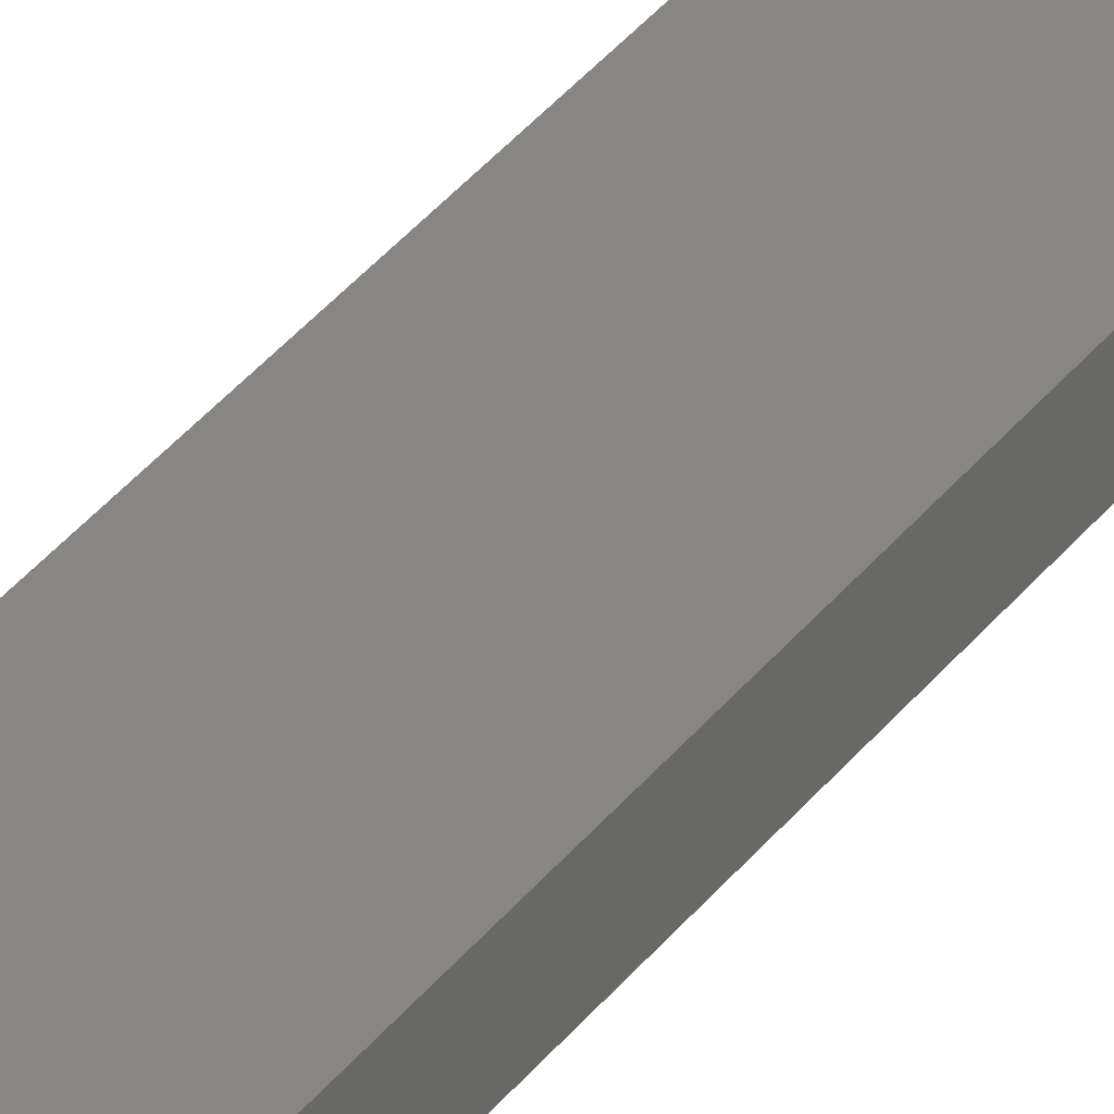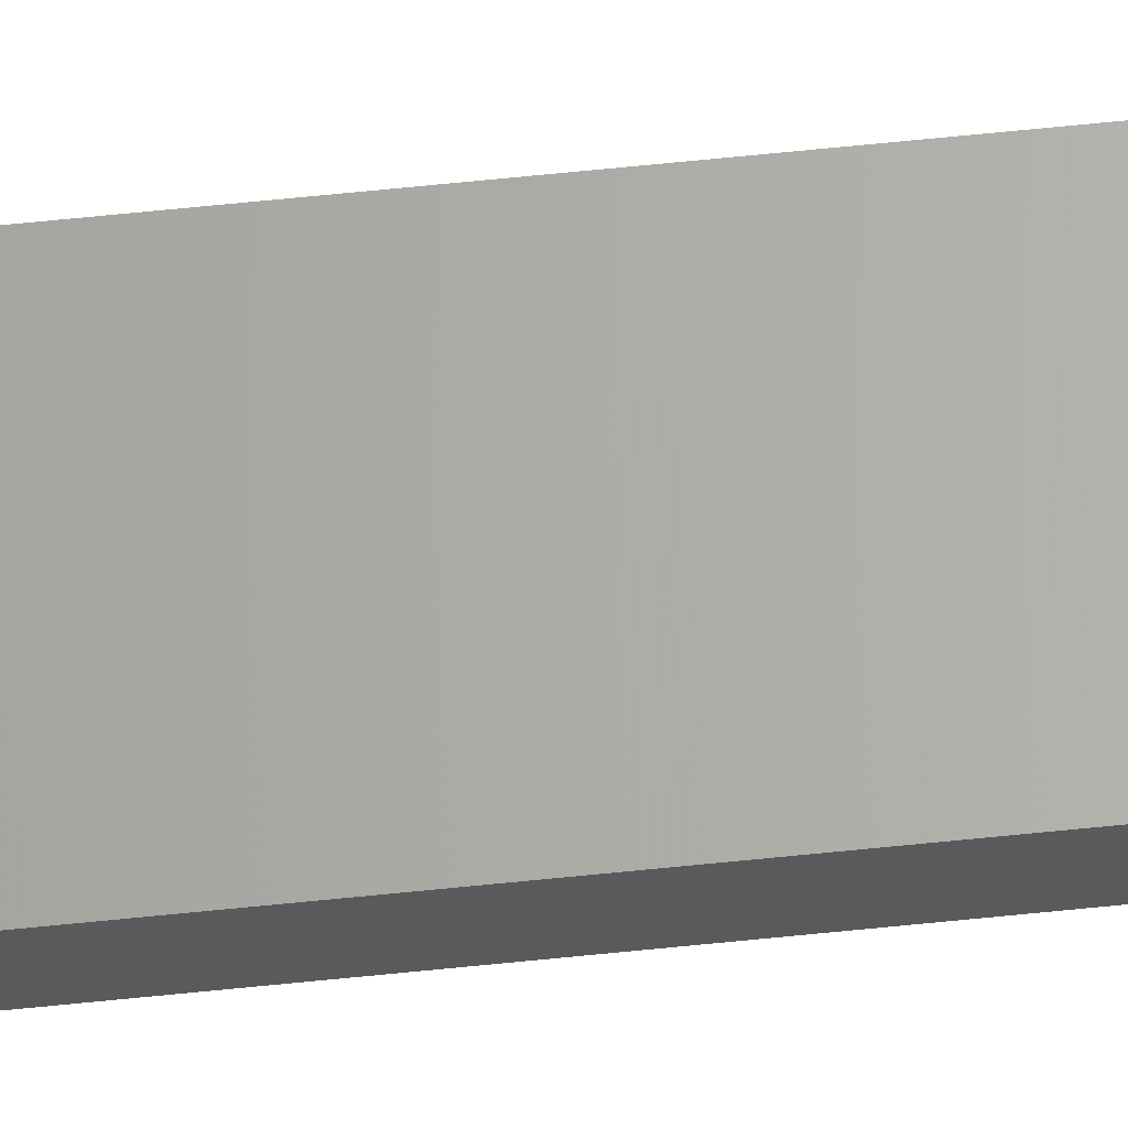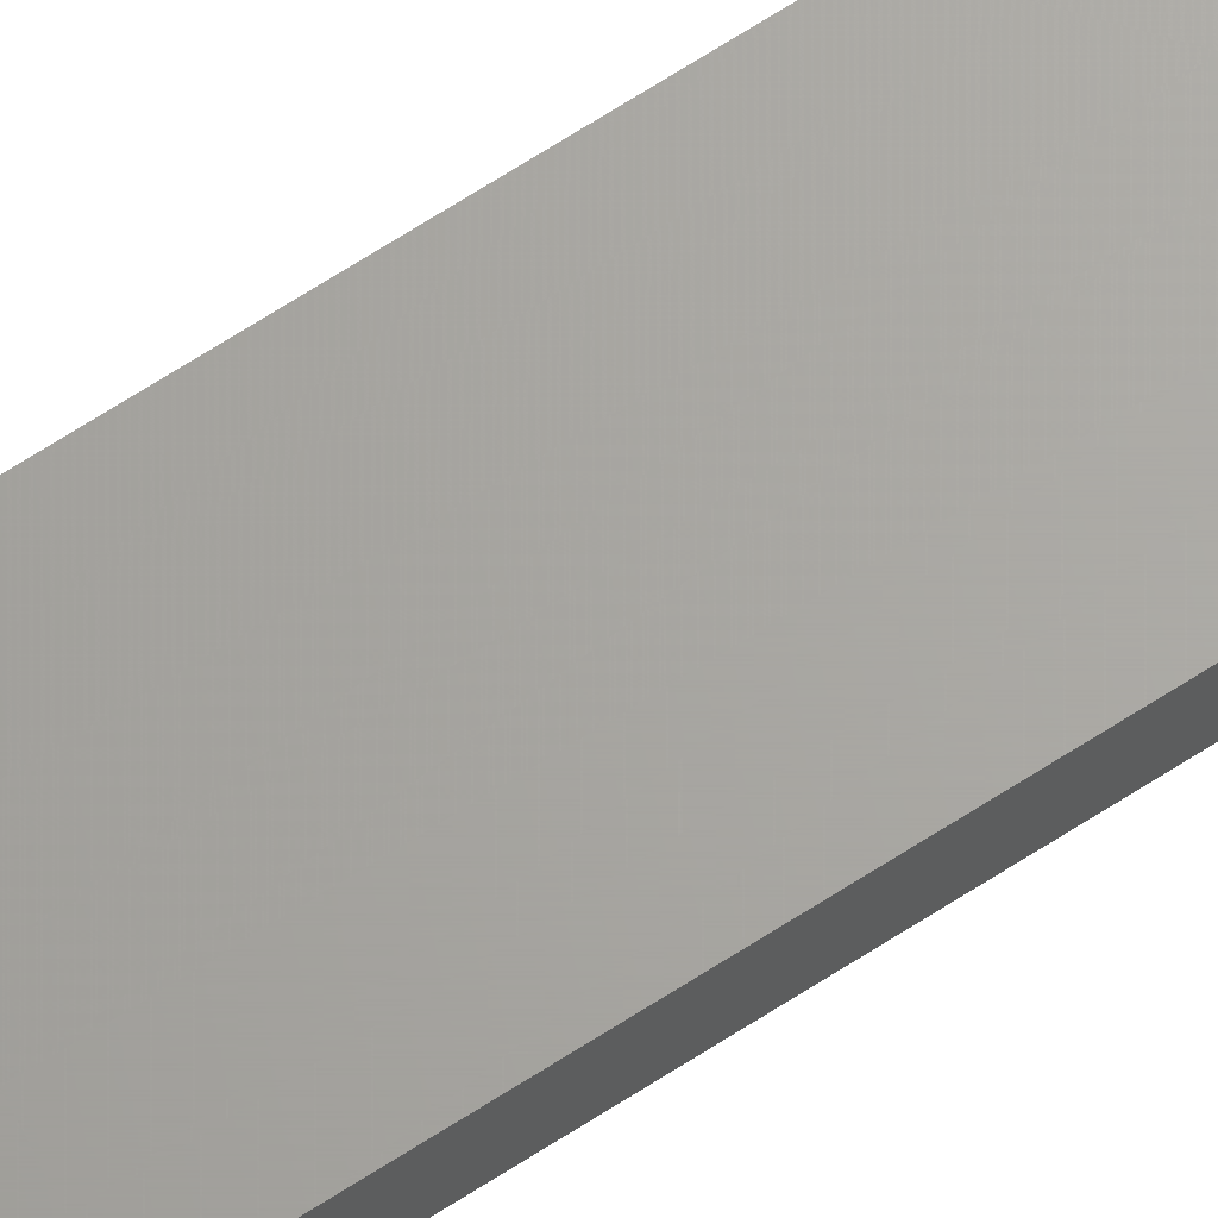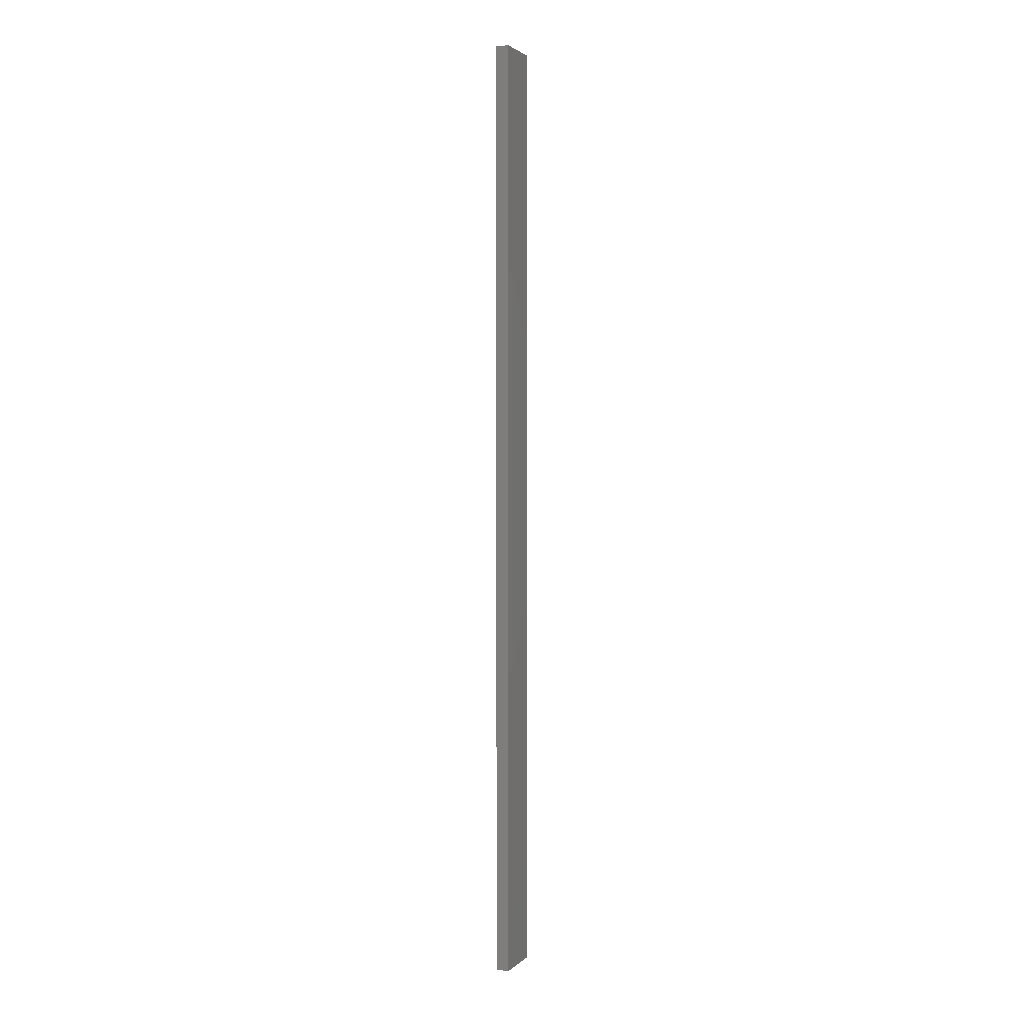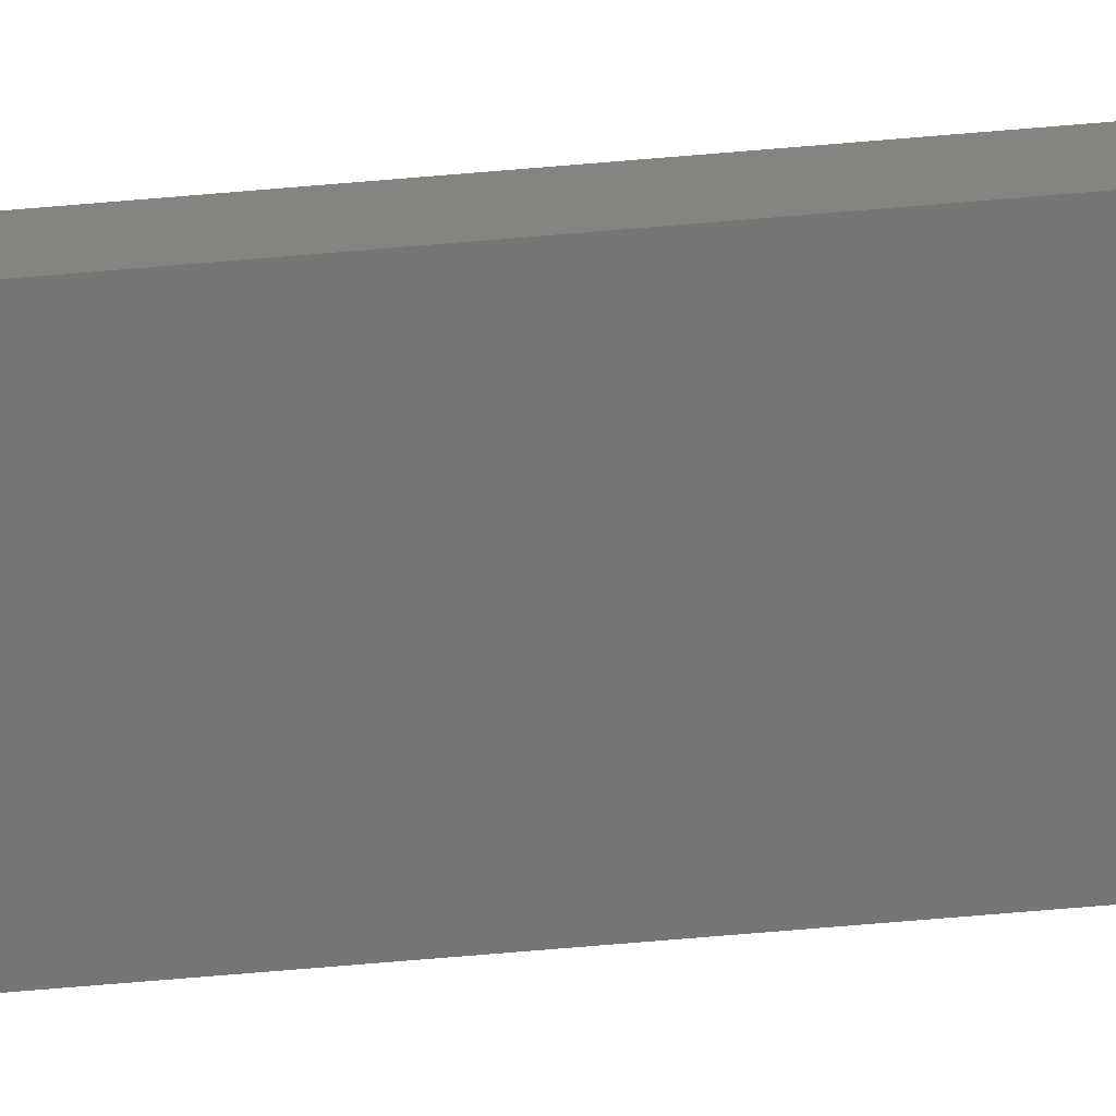
<metadata>
{"format":"stl","ext":"stl","renderer":"f3d","projection":"perspective","resolution":1024,"background":"white","views":[{"elev":22.4,"azim":-157.8,"up":"+Y"},{"elev":65.0,"azim":84.1,"up":"+Y"},{"elev":66.9,"azim":-123.1,"up":"+Y"},{"elev":2.3,"azim":-68.0,"up":"+Z"},{"elev":-68.2,"azim":94.9,"up":"+Y"}]}
</metadata>
<code>
# stl→obj: 16 verts, 28 faces
v 0.4446 -4.351 163.7
v 0.3779 -4.351 163.7
v 0.3779 -4.351 160.1
v 0.4446 -4.351 160.1
v 0.5112 -4.351 163.7
v 0.5112 -4.351 160.1
v 0.5779 -4.351 163.7
v 0.5779 -4.351 160.1
v 0.5778 -4.301 160.1
v 0.5778 -4.301 163.7
v 0.3779 -4.301 160.1
v 0.4445 -4.301 163.7
v 0.4445 -4.301 160.1
v 0.3779 -4.301 163.7
v 0.5112 -4.301 163.7
v 0.5112 -4.301 160.1
f 1 2 3
f 1 3 4
f 5 4 6
f 5 1 4
f 7 6 8
f 7 5 6
f 7 9 10
f 8 9 7
f 11 12 13
f 14 12 11
f 13 15 16
f 12 15 13
f 16 10 9
f 15 10 16
f 14 3 2
f 11 3 14
f 16 9 8
f 6 16 8
f 4 13 16
f 4 16 6
f 3 11 13
f 3 13 4
f 10 15 7
f 15 5 7
f 12 1 15
f 15 1 5
f 14 2 12
f 12 2 1

</code>
